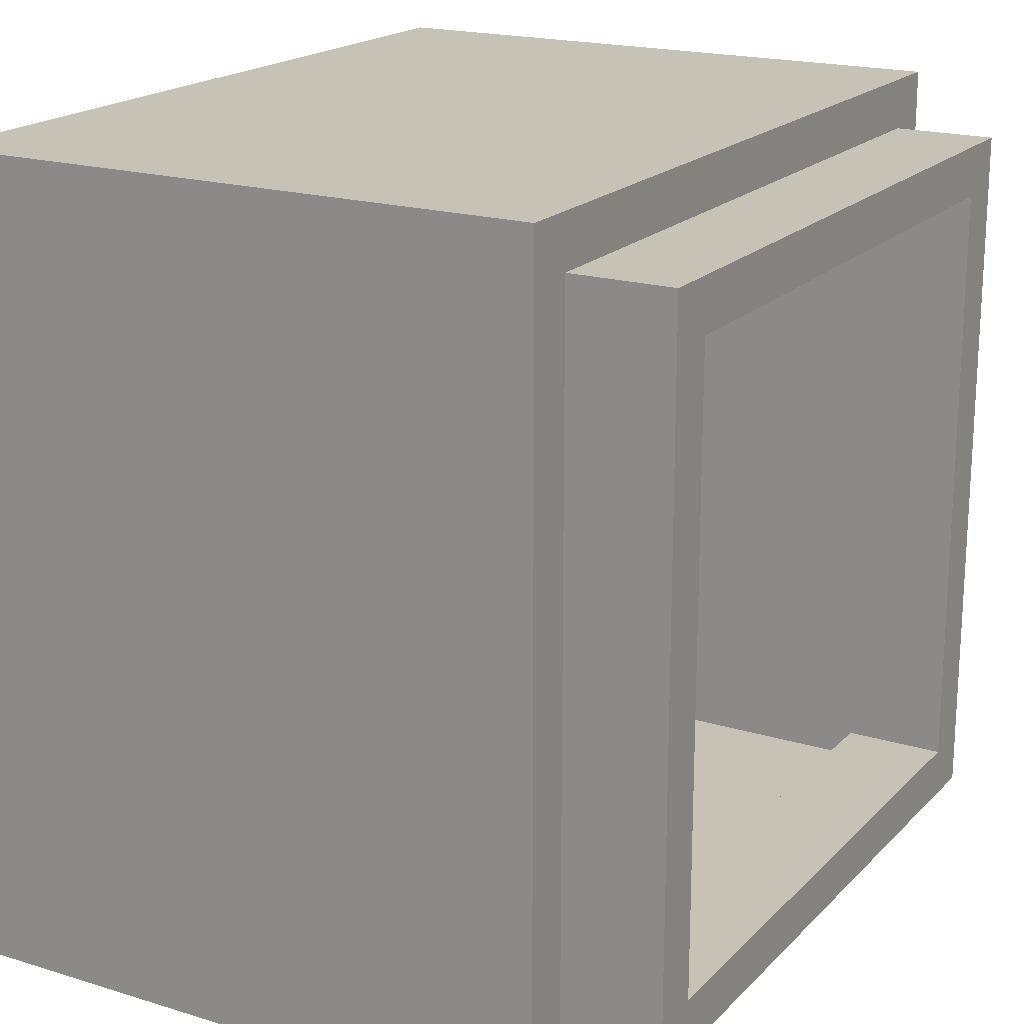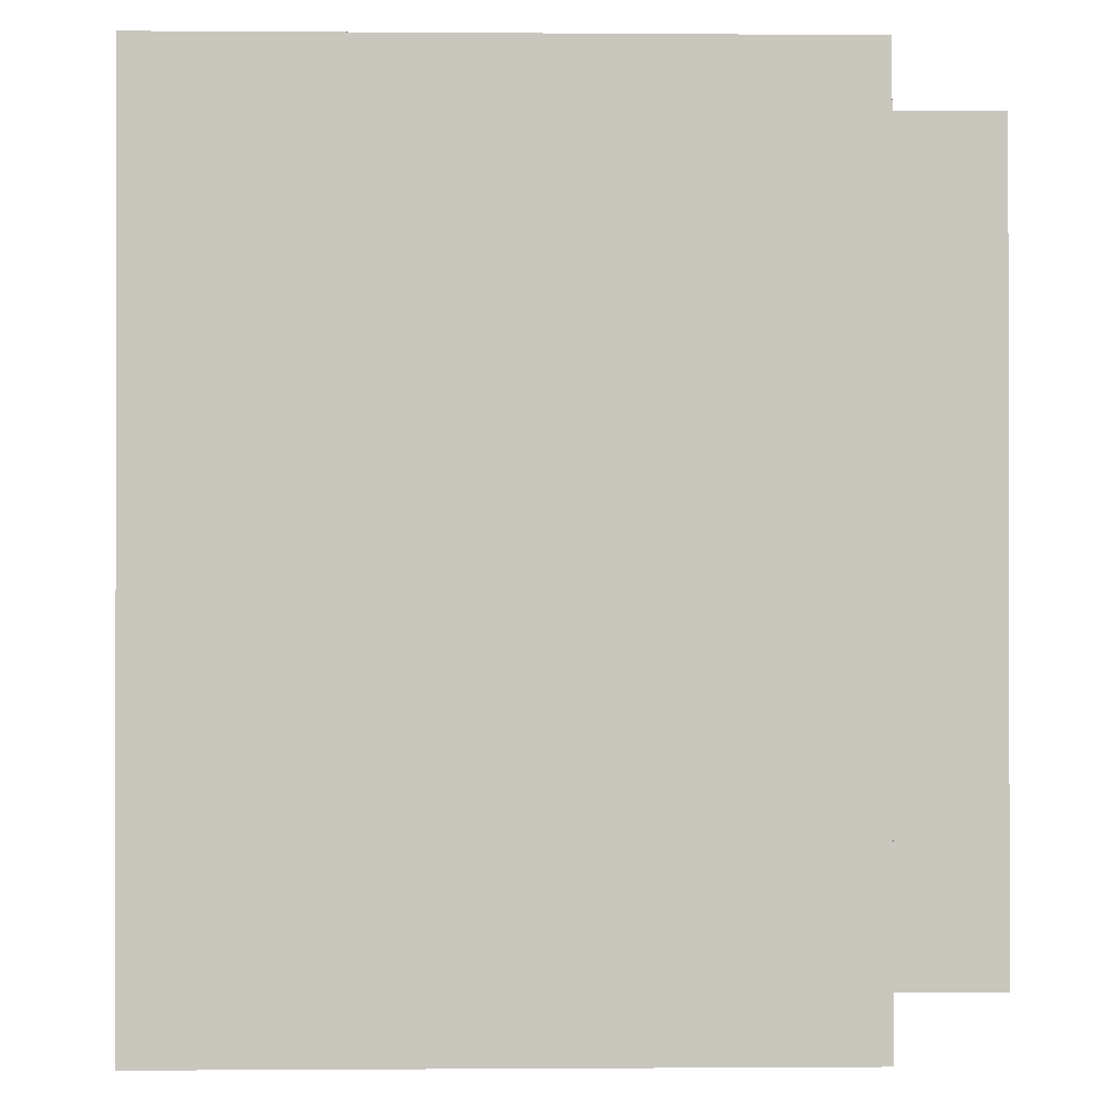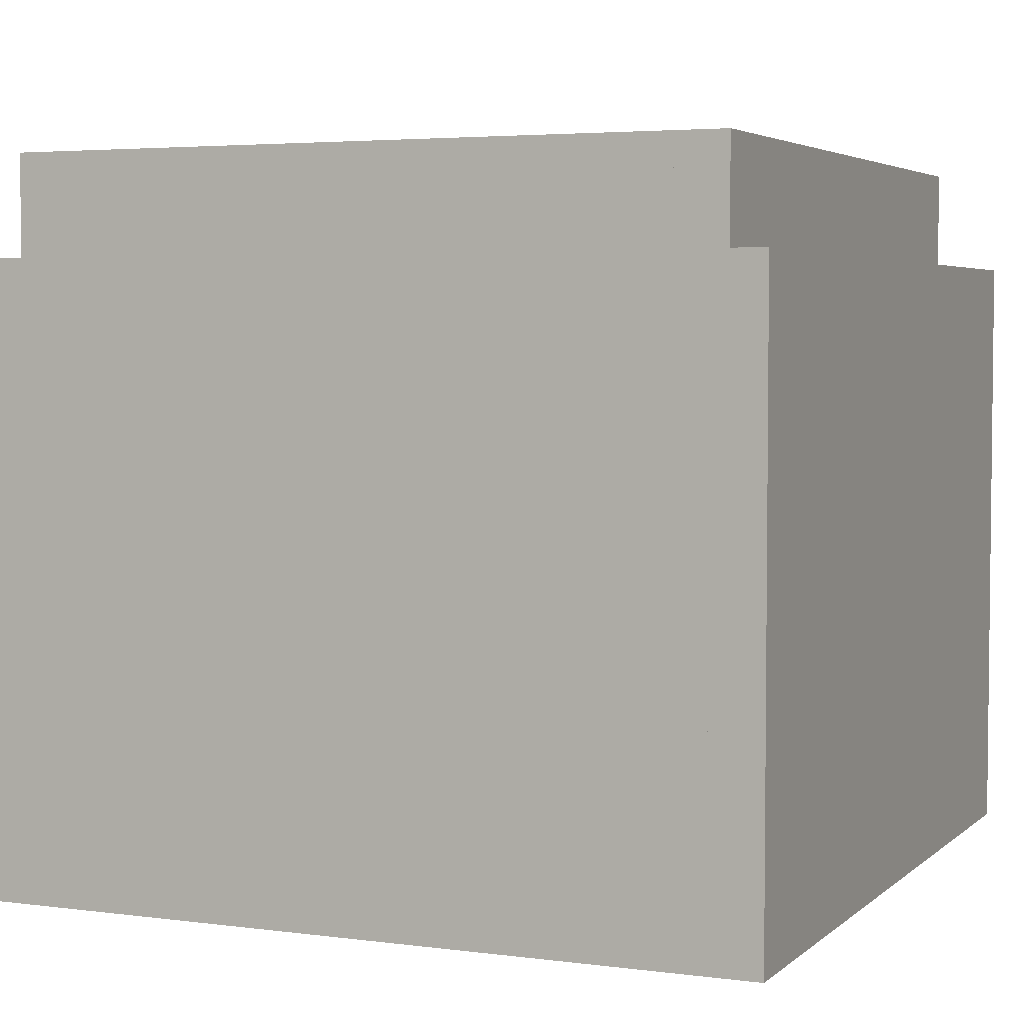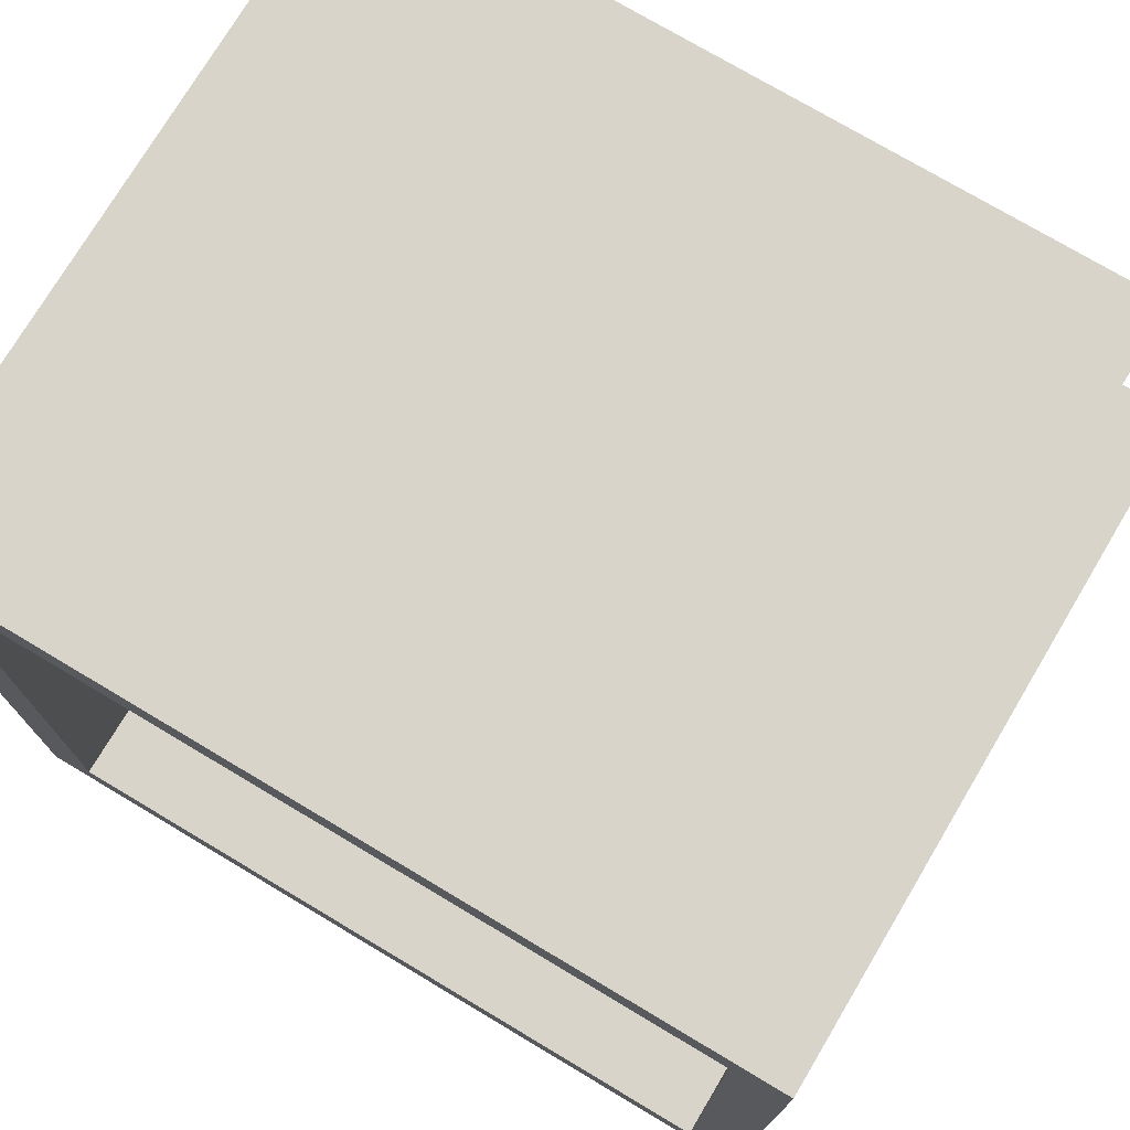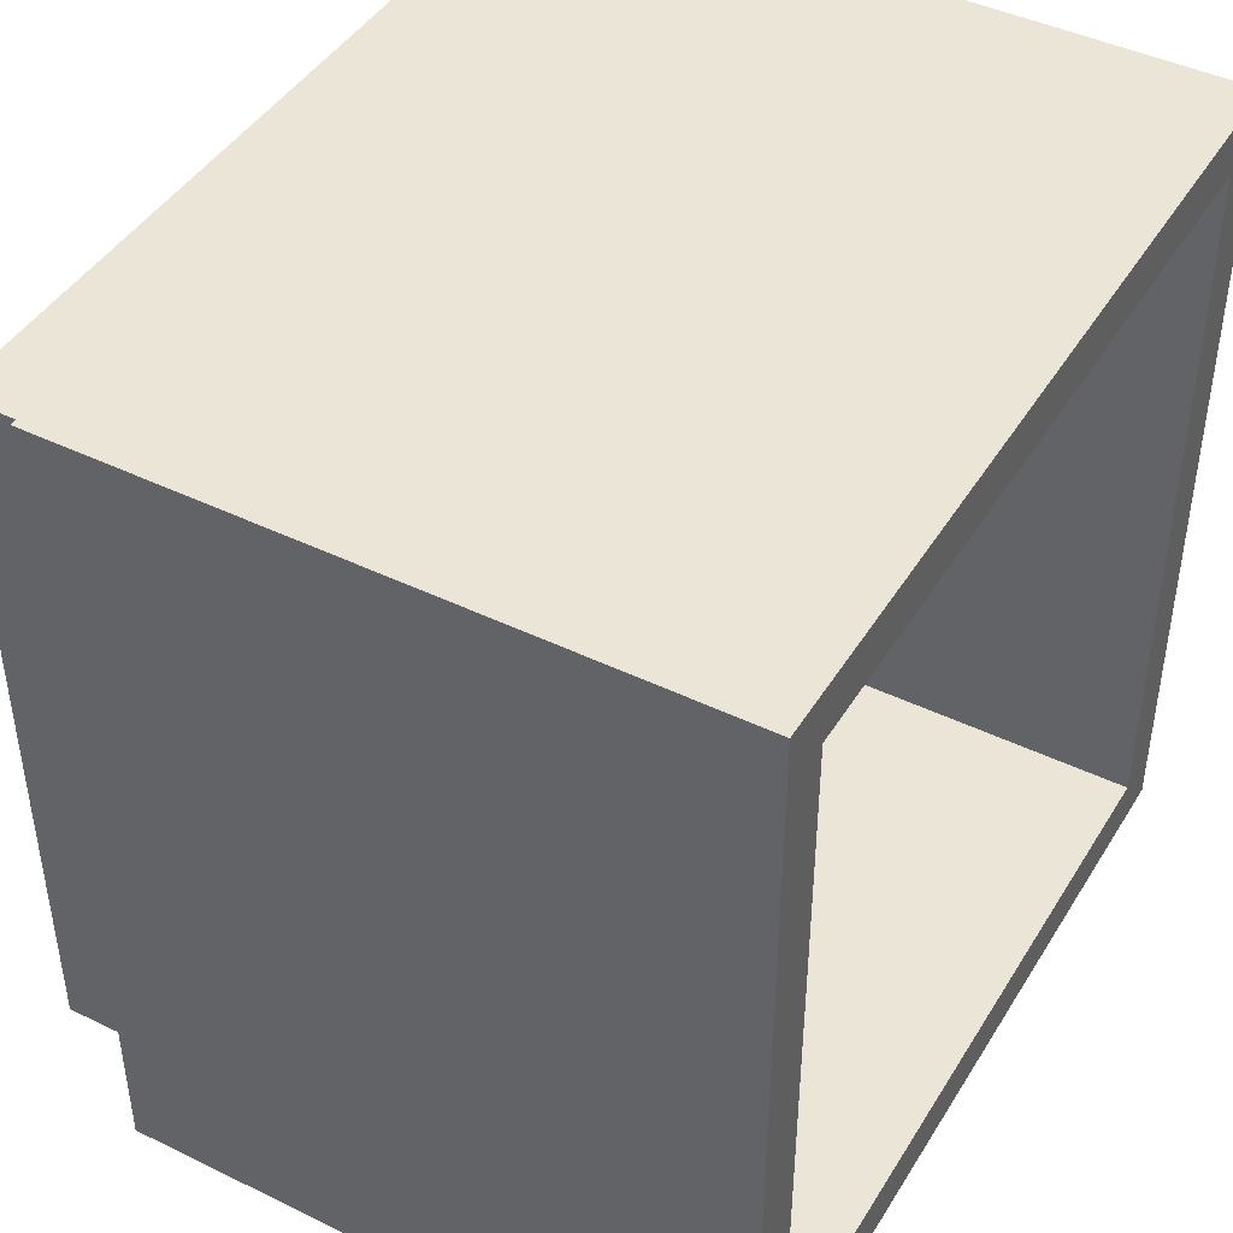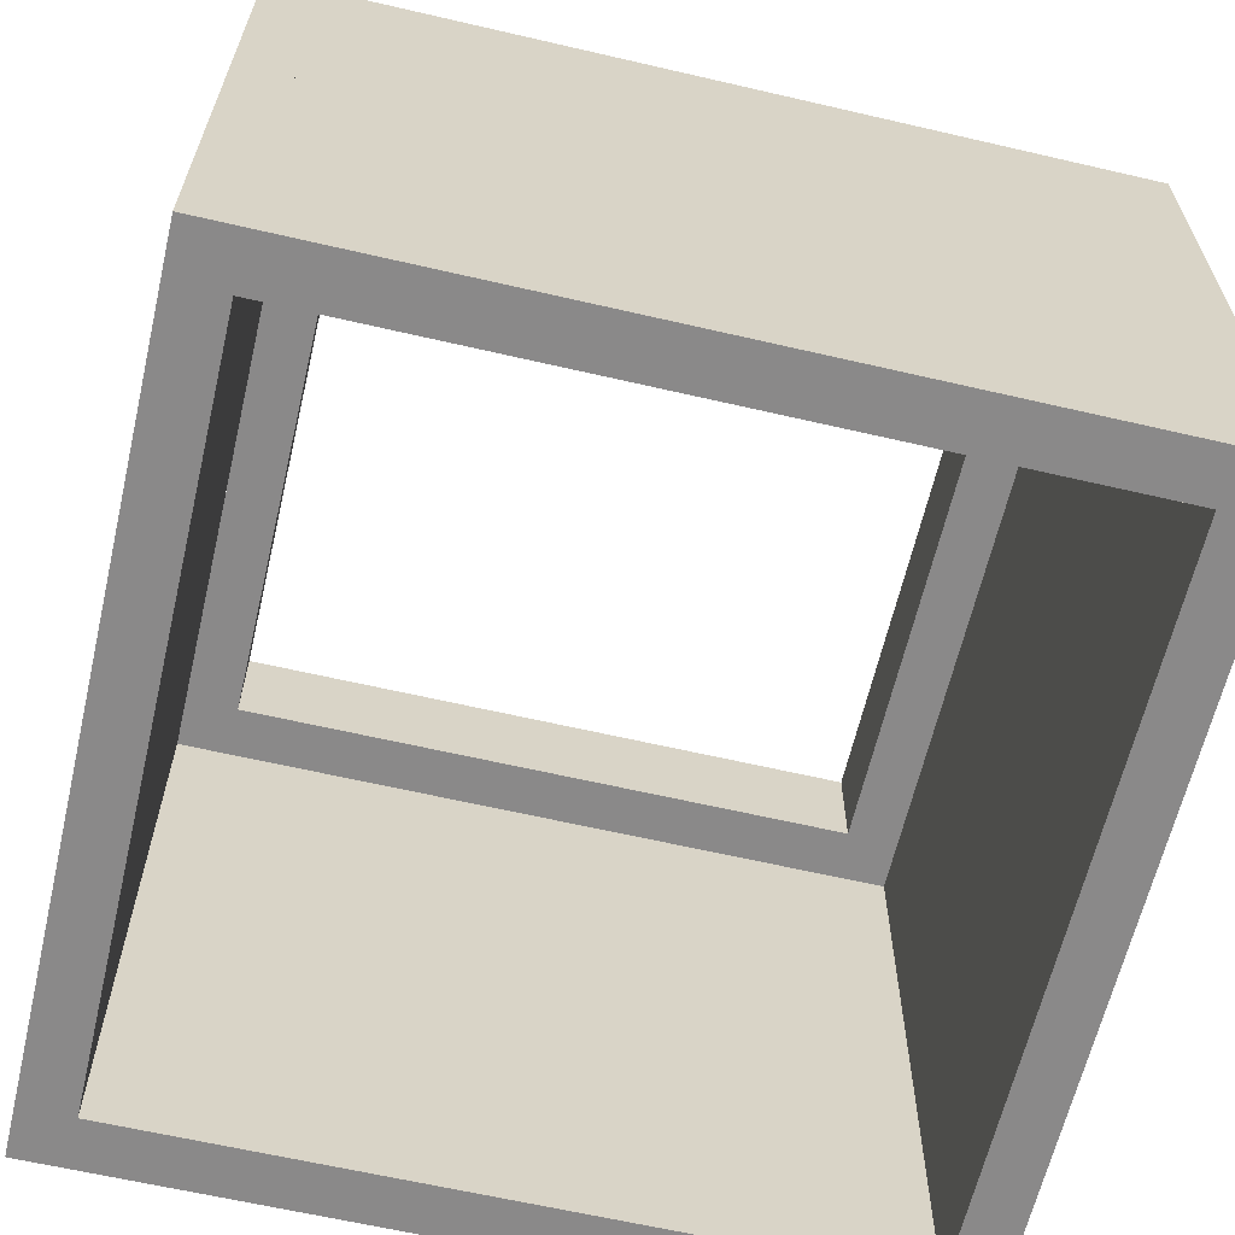
<metadata>
{"format":"obj","ext":"obj","renderer":"f3d","projection":"perspective","resolution":1024,"background":"white","views":[{"elev":19.2,"azim":119.9,"up":"+Z"},{"elev":-0.7,"azim":88.4,"up":"+Z"},{"elev":4.0,"azim":23.6,"up":"+Y"},{"elev":74.9,"azim":30.8,"up":"+Z"},{"elev":44.1,"azim":-60.4,"up":"+Z"},{"elev":-63.3,"azim":-13.2,"up":"+Y"}]}
</metadata>
<code>
o cube
v 0.375 1 0.4375
v 0.375 1 0.375
v 0.375 0.875 0.4375
v 0.375 0.875 0.375
v -0.375 1 0.375
v -0.375 1 0.4375
v -0.375 0.875 0.375
v -0.375 0.875 0.4375
f 4 7 5 2
f 3 4 2 1
f 8 3 1 6
f 7 8 6 5
f 6 1 2 5
f 7 4 3 8
o cube
v 0.4375 0.875 0.5
v 0.4375 0.875 0.4375
v 0.4375 0.125 0.5
v 0.4375 0.125 0.4375
v -0.4375 0.875 0.4375
v -0.4375 0.875 0.5
v -0.4375 0.125 0.4375
v -0.4375 0.125 0.5
f 12 15 13 10
f 11 12 10 9
f 16 11 9 14
f 15 16 14 13
f 14 9 10 13
f 15 12 11 16
o cube
v 0.4375 1 0.4375
v 0.4375 1 -0.4375
v 0.4375 0.875 0.4375
v 0.4375 0.875 -0.4375
v 0.375 1 -0.4375
v 0.375 1 0.4375
v 0.375 0.875 -0.4375
v 0.375 0.875 0.4375
f 20 23 21 18
f 19 20 18 17
f 24 19 17 22
f 23 24 22 21
f 22 17 18 21
f 23 20 19 24
o cube
v 0.5 0.875 0.5
v 0.5 0.875 -0.5
v 0.5 0.125 0.5
v 0.5 0.125 -0.5
v 0.4375 0.875 -0.5
v 0.4375 0.875 0.5
v 0.4375 0.125 -0.5
v 0.4375 0.125 0.5
f 28 31 29 26
f 27 28 26 25
f 32 27 25 30
f 31 32 30 29
f 30 25 26 29
f 31 28 27 32
o cube
v 0.375 1 -0.375
v 0.375 1 -0.4375
v 0.375 0.875 -0.375
v 0.375 0.875 -0.4375
v -0.375 1 -0.4375
v -0.375 1 -0.375
v -0.375 0.875 -0.4375
v -0.375 0.875 -0.375
f 36 39 37 34
f 35 36 34 33
f 40 35 33 38
f 39 40 38 37
f 38 33 34 37
f 39 36 35 40
o cube
v -0.375 1 0.4375
v -0.375 1 -0.4375
v -0.375 0.875 0.4375
v -0.375 0.875 -0.4375
v -0.4375 1 -0.4375
v -0.4375 1 0.4375
v -0.4375 0.875 -0.4375
v -0.4375 0.875 0.4375
f 44 47 45 42
f 43 44 42 41
f 48 43 41 46
f 47 48 46 45
f 46 41 42 45
f 47 44 43 48
o cube
v 0.4375 0.875 -0.4375
v 0.4375 0.875 -0.5
v 0.4375 0.125 -0.4375
v 0.4375 0.125 -0.5
v -0.4375 0.875 -0.5
v -0.4375 0.875 -0.4375
v -0.4375 0.125 -0.5
v -0.4375 0.125 -0.4375
f 52 55 53 50
f 51 52 50 49
f 56 51 49 54
f 55 56 54 53
f 54 49 50 53
f 55 52 51 56
o cube
v -0.4375 0.875 0.5
v -0.4375 0.875 -0.5
v -0.4375 0.125 0.5
v -0.4375 0.125 -0.5
v -0.5 0.875 -0.5
v -0.5 0.875 0.5
v -0.5 0.125 -0.5
v -0.5 0.125 0.5
f 60 63 61 58
f 59 60 58 57
f 64 59 57 62
f 63 64 62 61
f 62 57 58 61
f 63 60 59 64

</code>
